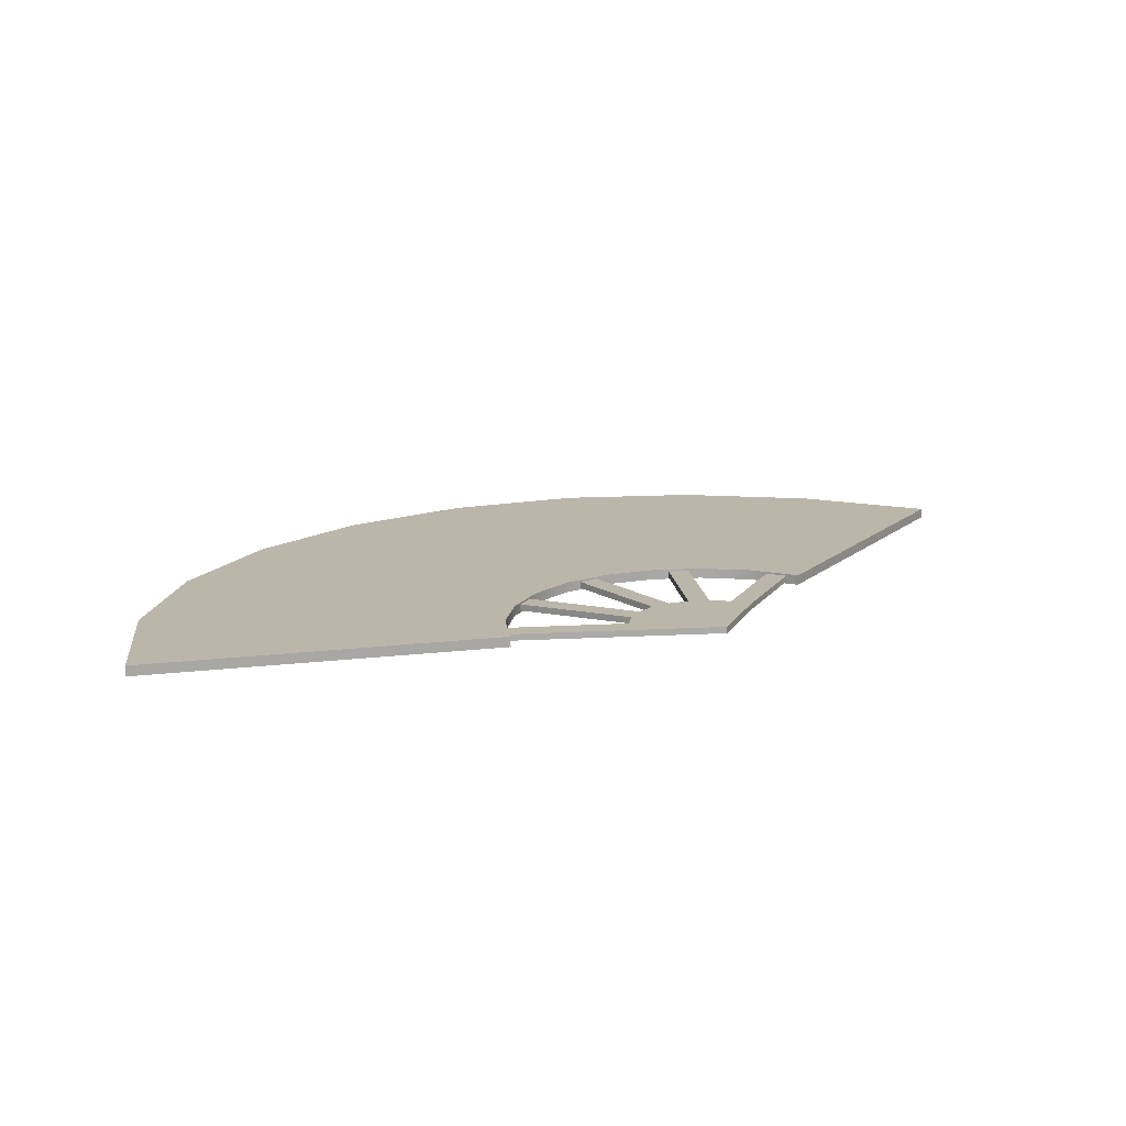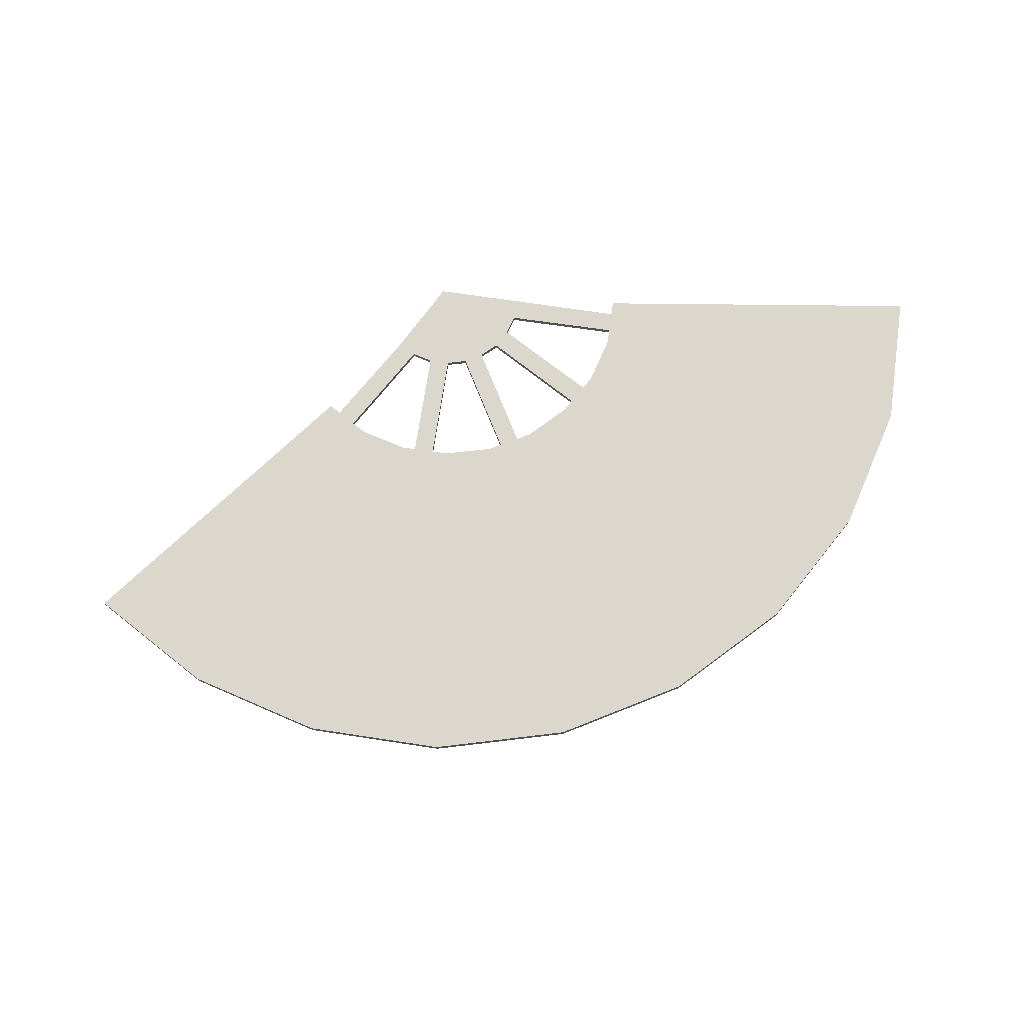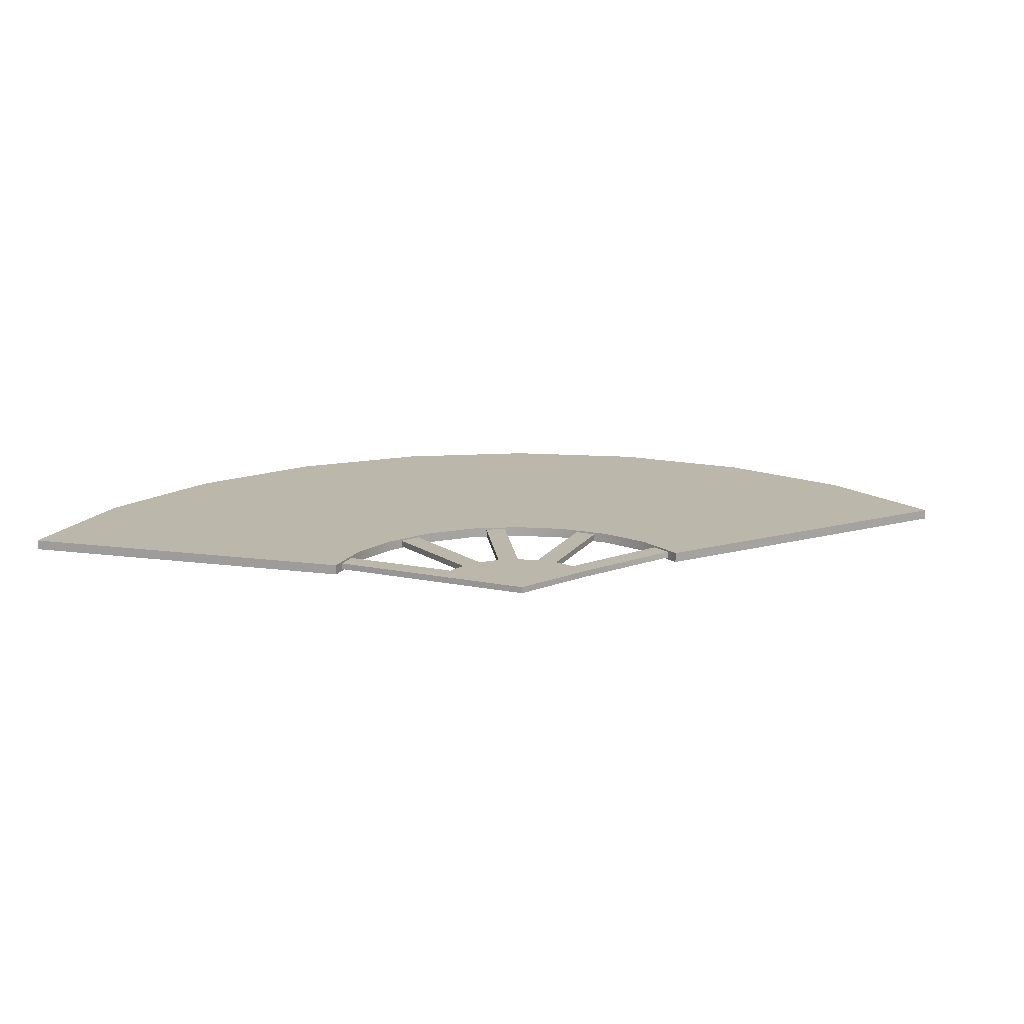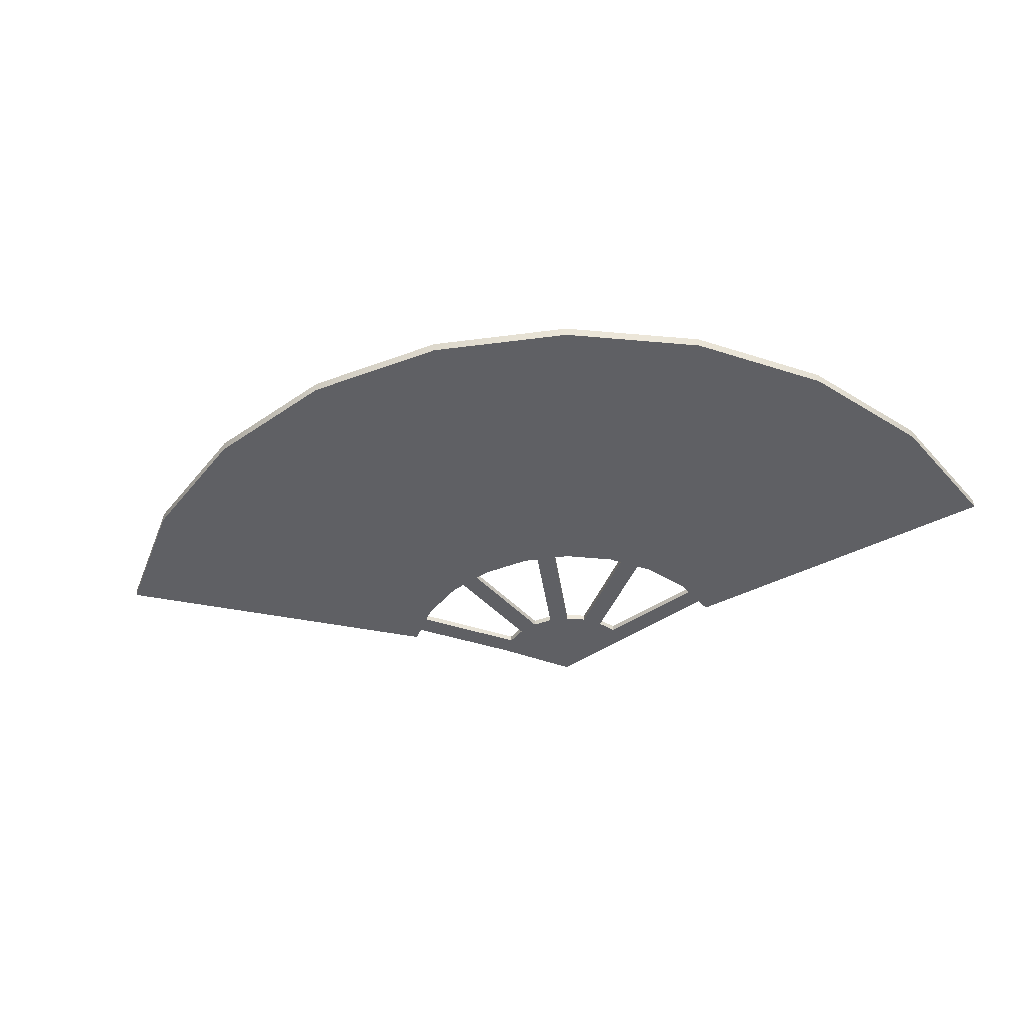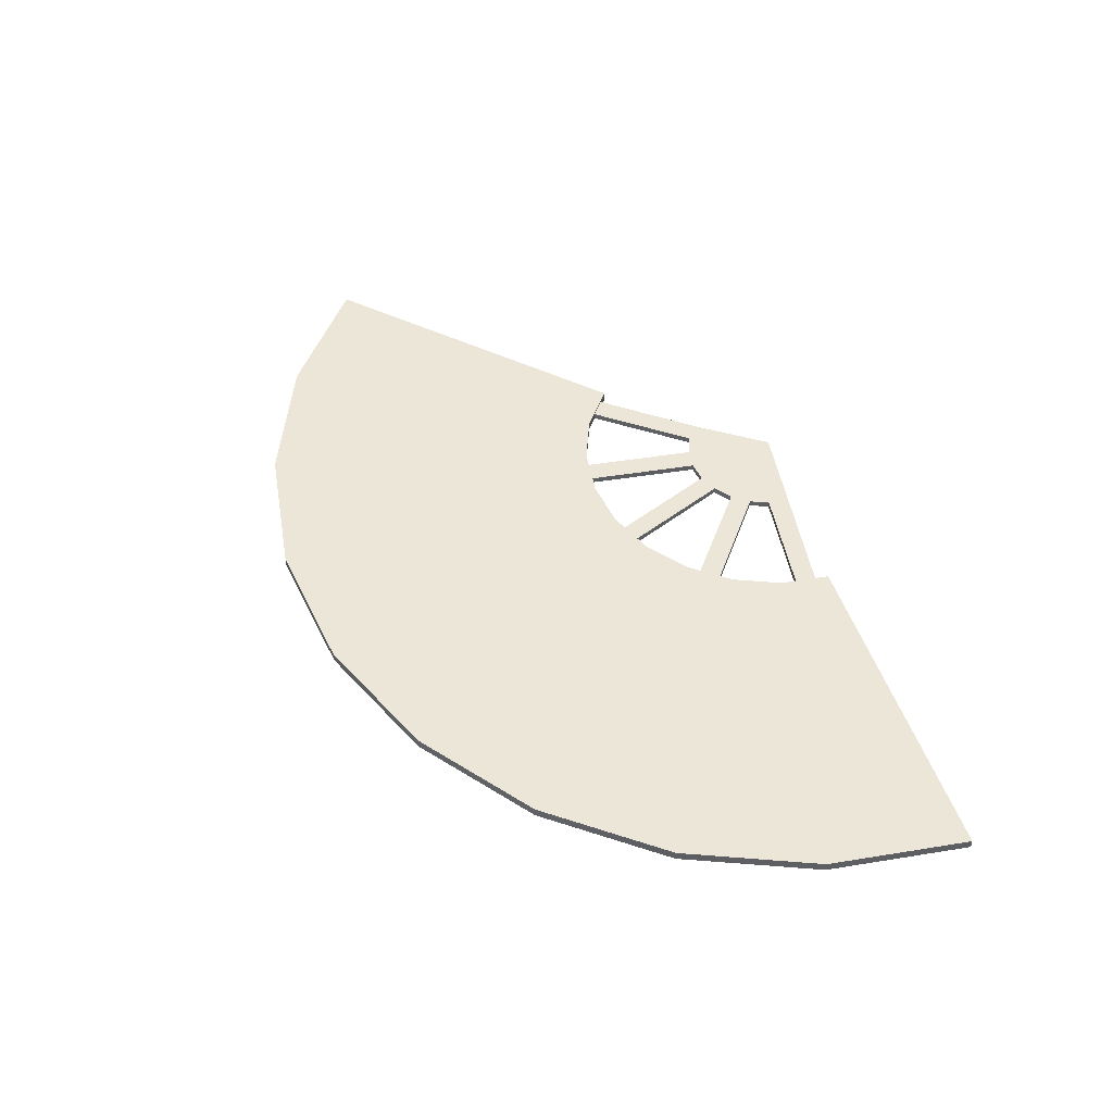
<metadata>
{"format":"obj","ext":"obj","renderer":"f3d","projection":"perspective","resolution":1024,"background":"white","views":[{"elev":14.7,"azim":-14.4,"up":"+Z"},{"elev":72.3,"azim":-179.1,"up":"+Z"},{"elev":15.7,"azim":15.5,"up":"+Z"},{"elev":-43.8,"azim":-148.6,"up":"+Z"},{"elev":49.0,"azim":-107.6,"up":"+Z"}]}
</metadata>
<code>
g fan
v -0.09532 -0.1535 0.00377
v 0.01131 -0.2677 0.00377
v -0.1115 -0.174 0.00377
v 0.02639 -0.2472 0.00377
v 0.001616 -0.2903 0.00377
v 0.06947 -0.2224 0.00377
v 0.04685 -0.2321 0.00377
v 0.01023 -0.08025 0.00377
v -0.01239 -0.08994 0.00377
v 0.1621 -0.2472 0.00377
v 0.1039 -0.3301 0.00377
v -0.001616 -0.3161 0.00377
v -0.1513 -0.2709 0.00377
v -0.1546 -0.2957 0.00377
v 0.119 -0.2224 0.00377
v 0.09425 -0.2192 0.00377
v 0.1395 -0.06947 0.00377
v 0.1147 -0.06624 0.00377
v 0.1427 -0.2321 0.00377
v 0.2569 -0.1255 0.00377
v 0.2364 -0.1104 0.00377
v 0.02639 -0.2472 -0.0005386
v -0.09532 -0.1535 0.00377
v -0.09532 -0.1535 -0.0005386
v 0.02639 -0.2472 0.00377
v 0.06947 -0.2224 -0.0005386
v 0.01023 -0.08025 0.00377
v 0.01023 -0.08025 -0.0005386
v 0.06947 -0.2224 0.00377
v 0.119 -0.2224 -0.0005386
v 0.1395 -0.06947 0.00377
v 0.1395 -0.06947 -0.0005386
v 0.119 -0.2224 0.00377
v 0.1621 -0.2472 -0.0005386
v 0.2569 -0.1255 0.00377
v 0.2569 -0.1255 -0.0005386
v 0.1621 -0.2472 0.00377
v 0.1039 -0.3301 -0.0005386
v 0.1039 -0.3301 0.00377
v 0.001616 -0.2903 -0.0005386
v -0.1513 -0.2709 0.00377
v -0.1513 -0.2709 -0.0005386
v 0.001616 -0.2903 0.00377
v 0.001616 -0.2903 0.00377
v 0.01131 -0.2677 -0.0005386
v 0.01131 -0.2677 0.00377
v 0.001616 -0.2903 -0.0005386
v 0.02639 -0.2472 0.00377
v 0.04685 -0.2321 -0.0005386
v 0.04685 -0.2321 0.00377
v 0.02639 -0.2472 -0.0005386
v 0.06947 -0.2224 0.00377
v 0.09425 -0.2192 -0.0005386
v 0.09425 -0.2192 0.00377
v 0.06947 -0.2224 -0.0005386
v 0.119 -0.2224 0.00377
v 0.1427 -0.2321 -0.0005386
v 0.1427 -0.2321 0.00377
v 0.119 -0.2224 -0.0005386
v -0.001616 -0.3161 -0.0005386
v 0.1039 -0.3301 0.00377
v 0.1039 -0.3301 -0.0005386
v -0.001616 -0.3161 0.00377
v -0.1546 -0.2957 -0.0005386
v -0.1546 -0.2957 0.00377
v 0.01131 -0.2677 0.00377
v -0.1115 -0.174 -0.0005386
v -0.1115 -0.174 0.00377
v 0.01131 -0.2677 -0.0005386
v 0.04685 -0.2321 0.00377
v -0.01239 -0.08994 -0.0005386
v -0.01239 -0.08994 0.00377
v 0.04685 -0.2321 -0.0005386
v 0.09425 -0.2192 0.00377
v 0.1147 -0.06624 -0.0005386
v 0.1147 -0.06624 0.00377
v 0.09425 -0.2192 -0.0005386
v 0.1427 -0.2321 0.00377
v 0.2364 -0.1104 -0.0005386
v 0.2364 -0.1104 0.00377
v 0.1427 -0.2321 -0.0005386
v 0.01131 -0.2677 -0.00377
v -0.09532 -0.1535 -0.00377
v -0.1115 -0.174 -0.00377
v 0.02639 -0.2472 -0.00377
v 0.001616 -0.2903 -0.00377
v 0.06947 -0.2224 -0.00377
v 0.04685 -0.2321 -0.00377
v 0.01023 -0.08025 -0.00377
v -0.01239 -0.08994 -0.00377
v 0.1621 -0.2472 -0.00377
v 0.1039 -0.3301 -0.00377
v -0.001616 -0.3161 -0.00377
v -0.1513 -0.2709 -0.00377
v -0.1546 -0.2957 -0.00377
v 0.119 -0.2224 -0.00377
v 0.09425 -0.2192 -0.00377
v 0.1395 -0.06947 -0.00377
v 0.1147 -0.06624 -0.00377
v 0.1427 -0.2321 -0.00377
v 0.2569 -0.1255 -0.00377
v 0.2364 -0.1104 -0.00377
v 0.02639 -0.2472 -0.0005386
v -0.09532 -0.1535 -0.00377
v 0.02639 -0.2472 -0.00377
v -0.09532 -0.1535 -0.0005386
v 0.06947 -0.2224 -0.0005386
v 0.01023 -0.08025 -0.00377
v 0.06947 -0.2224 -0.00377
v 0.01023 -0.08025 -0.0005386
v 0.119 -0.2224 -0.0005386
v 0.1395 -0.06947 -0.00377
v 0.119 -0.2224 -0.00377
v 0.1395 -0.06947 -0.0005386
v 0.2569 -0.1255 -0.00377
v 0.1621 -0.2472 -0.0005386
v 0.2569 -0.1255 -0.0005386
v 0.1621 -0.2472 -0.00377
v 0.1039 -0.3301 -0.0005386
v 0.1039 -0.3301 -0.00377
v 0.001616 -0.2903 -0.0005386
v -0.1513 -0.2709 -0.00377
v 0.001616 -0.2903 -0.00377
v -0.1513 -0.2709 -0.0005386
v 0.001616 -0.2903 -0.00377
v 0.01131 -0.2677 -0.0005386
v 0.001616 -0.2903 -0.0005386
v 0.01131 -0.2677 -0.00377
v 0.02639 -0.2472 -0.00377
v 0.04685 -0.2321 -0.0005386
v 0.02639 -0.2472 -0.0005386
v 0.04685 -0.2321 -0.00377
v 0.06947 -0.2224 -0.00377
v 0.09425 -0.2192 -0.0005386
v 0.06947 -0.2224 -0.0005386
v 0.09425 -0.2192 -0.00377
v 0.119 -0.2224 -0.00377
v 0.1427 -0.2321 -0.0005386
v 0.119 -0.2224 -0.0005386
v 0.1427 -0.2321 -0.00377
v 0.1039 -0.3301 -0.00377
v -0.001616 -0.3161 -0.0005386
v 0.1039 -0.3301 -0.0005386
v -0.001616 -0.3161 -0.00377
v -0.1546 -0.2957 -0.0005386
v -0.1546 -0.2957 -0.00377
v 0.01131 -0.2677 -0.00377
v -0.1115 -0.174 -0.0005386
v 0.01131 -0.2677 -0.0005386
v -0.1115 -0.174 -0.00377
v 0.04685 -0.2321 -0.00377
v -0.01239 -0.08994 -0.0005386
v 0.04685 -0.2321 -0.0005386
v -0.01239 -0.08994 -0.00377
v 0.09425 -0.2192 -0.00377
v 0.1147 -0.06624 -0.0005386
v 0.09425 -0.2192 -0.0005386
v 0.1147 -0.06624 -0.00377
v 0.1427 -0.2321 -0.00377
v 0.2364 -0.1104 -0.0005386
v 0.1427 -0.2321 -0.0005386
v 0.2364 -0.1104 -0.00377
v 0.2569 -0.1503 0.005924
v 0.4174 0.2429 0.005924
v 0.5509 0.1406 0.005924
v 0.2084 -0.1126 0.005924
v 0.2612 0.3075 0.005924
v 0.1524 -0.08994 0.005924
v 0.09425 0.3301 0.005924
v 0.09209 -0.0824 0.005924
v -0.07271 0.3075 0.005924
v 0.03285 -0.08994 0.005924
v -0.2278 0.2429 0.005924
v -0.02316 -0.1126 0.005924
v -0.3614 0.1406 0.005924
v -0.07163 -0.1503 0.005924
v -0.4648 0.007001 0.005924
v -0.1083 -0.1977 0.005924
v -0.5294 -0.1481 0.005924
v -0.1319 -0.2537 0.005924
v -0.5509 -0.3161 0.005924
v -0.1395 -0.314 0.005924
v 0.4174 0.2429 0.005924
v 0.5509 0.1406 0.0005385
v 0.5509 0.1406 0.005924
v 0.4174 0.2429 0.0005385
v 0.2612 0.3075 0.005924
v 0.2612 0.3075 0.0005385
v 0.09425 0.3301 0.005924
v 0.09425 0.3301 -0.0005386
v -0.07271 0.3075 0.005924
v -0.07271 0.3075 -0.0005386
v -0.2278 0.2429 0.005924
v -0.2278 0.2429 -0.0005386
v -0.3614 0.1406 0.005924
v -0.3614 0.1406 -0.0005386
v -0.4648 0.007001 0.005924
v -0.4648 0.007001 -0.0005386
v -0.5294 -0.1481 0.005924
v -0.5294 -0.1481 -0.0005386
v -0.5509 -0.3161 0.005924
v -0.5509 -0.3161 -0.0005386
v 0.5509 0.1406 0.005924
v 0.2569 -0.1503 0.0005385
v 0.2569 -0.1503 0.005924
v 0.5509 0.1406 0.0005385
v -0.1395 -0.314 0.005924
v -0.5509 -0.3161 -0.0005386
v -0.5509 -0.3161 0.005924
v -0.1395 -0.314 -0.0005386
v 0.2084 -0.1126 0.0005385
v 0.2569 -0.1503 0.005924
v 0.2569 -0.1503 0.0005385
v 0.2084 -0.1126 0.005924
v 0.1524 -0.08994 0.0005385
v 0.1524 -0.08994 0.005924
v 0.09209 -0.0824 0.0005385
v 0.09209 -0.0824 0.005924
v 0.03285 -0.08994 0.0005385
v 0.03285 -0.08994 0.005924
v -0.02316 -0.1126 -0.0005386
v -0.02316 -0.1126 0.005924
v -0.07163 -0.1503 -0.0005386
v -0.07163 -0.1503 0.005924
v -0.1083 -0.1977 -0.0005386
v -0.1083 -0.1977 0.005924
v -0.1319 -0.2537 -0.0005386
v -0.1319 -0.2537 0.005924
v -0.1395 -0.314 -0.0005386
v -0.1395 -0.314 0.005924
v 0.4174 0.2429 -0.005924
v 0.2569 -0.1503 -0.005924
v 0.5509 0.1406 -0.005924
v 0.2084 -0.1126 -0.005924
v 0.2612 0.3075 -0.005924
v 0.1524 -0.08994 -0.005924
v 0.09425 0.3301 -0.005924
v 0.09209 -0.0824 -0.005924
v -0.07271 0.3075 -0.005924
v 0.03285 -0.08994 -0.005924
v -0.2278 0.2429 -0.005924
v -0.02316 -0.1126 -0.005924
v -0.3614 0.1406 -0.005924
v -0.07163 -0.1503 -0.005924
v -0.4648 0.007001 -0.005924
v -0.1083 -0.1977 -0.005924
v -0.5294 -0.1481 -0.005924
v -0.1319 -0.2537 -0.005924
v -0.5509 -0.3161 -0.005924
v -0.1395 -0.314 -0.005924
v 0.5509 0.1406 0.0005385
v 0.4174 0.2429 -0.005924
v 0.5509 0.1406 -0.005924
v 0.4174 0.2429 0.0005385
v 0.2612 0.3075 -0.005924
v 0.2612 0.3075 0.0005385
v 0.09425 0.3301 -0.005924
v 0.09425 0.3301 0.0005385
v -0.07271 0.3075 -0.005924
v -0.07271 0.3075 0.0005385
v -0.2278 0.2429 -0.005924
v -0.2278 0.2429 0.0005385
v -0.3614 0.1406 -0.005924
v -0.3614 0.1406 0.0005385
v -0.4648 0.007001 -0.005924
v -0.4648 0.007001 0.0005385
v -0.5294 -0.1481 -0.005924
v -0.5294 -0.1481 0.0005385
v -0.5509 -0.3161 -0.005924
v -0.5509 -0.3161 0.0005385
v 0.5509 0.1406 -0.005924
v 0.2569 -0.1503 0.0005385
v 0.5509 0.1406 0.0005385
v 0.2569 -0.1503 -0.005924
v -0.1395 -0.314 -0.005924
v -0.5509 -0.3161 0.0005385
v -0.1395 -0.314 0.0005385
v -0.5509 -0.3161 -0.005924
v 0.2569 -0.1503 -0.005924
v 0.2084 -0.1126 0.0005385
v 0.2569 -0.1503 0.0005385
v 0.2084 -0.1126 -0.005924
v 0.1524 -0.08994 0.0005385
v 0.1524 -0.08994 -0.005924
v 0.09209 -0.0824 0.0005385
v 0.09209 -0.0824 -0.005924
v 0.03285 -0.08994 0.0005385
v 0.03285 -0.08994 -0.005924
v -0.02316 -0.1126 0.0005385
v -0.02316 -0.1126 -0.005924
v -0.07163 -0.1503 0.0005385
v -0.07163 -0.1503 -0.005924
v -0.1083 -0.1977 0.0005385
v -0.1083 -0.1977 -0.005924
v -0.1319 -0.2537 0.0005385
v -0.1319 -0.2537 -0.005924
v -0.1395 -0.314 0.0005385
v -0.1395 -0.314 -0.005924
g fan_0
f 3 2 1
f 4 1 2
f 2 5 4
f 4 5 6
f 7 4 6
f 6 8 7
f 9 7 8
f 6 5 10
f 5 11 10
f 12 11 5
f 5 13 12
f 14 12 13
f 15 6 10
f 16 6 15
f 15 17 16
f 18 16 17
f 19 15 10
f 10 20 19
f 21 19 20
f 24 23 22
f 25 22 23
f 28 27 26
f 29 26 27
f 32 31 30
f 33 30 31
f 36 35 34
f 37 34 35
f 34 37 38
f 39 38 37
f 42 41 40
f 43 40 41
f 46 45 44
f 47 44 45
f 50 49 48
f 51 48 49
f 54 53 52
f 55 52 53
f 58 57 56
f 59 56 57
f 62 61 60
f 63 60 61
f 60 63 64
f 65 64 63
f 68 67 66
f 69 66 67
f 72 71 70
f 73 70 71
f 76 75 74
f 77 74 75
f 80 79 78
f 81 78 79
f 84 83 82
f 85 82 83
f 82 85 86
f 85 87 86
f 88 87 85
f 87 88 89
f 90 89 88
f 86 87 91
f 92 86 91
f 93 86 92
f 86 93 94
f 95 94 93
f 87 96 91
f 97 96 87
f 96 97 98
f 99 98 97
f 96 100 91
f 91 100 101
f 102 101 100
f 105 104 103
f 106 103 104
f 109 108 107
f 110 107 108
f 113 112 111
f 114 111 112
f 117 116 115
f 118 115 116
f 116 119 118
f 120 118 119
f 123 122 121
f 124 121 122
f 127 126 125
f 128 125 126
f 131 130 129
f 132 129 130
f 135 134 133
f 136 133 134
f 139 138 137
f 140 137 138
f 143 142 141
f 144 141 142
f 142 145 144
f 146 144 145
f 149 148 147
f 150 147 148
f 153 152 151
f 154 151 152
f 157 156 155
f 158 155 156
f 161 160 159
f 162 159 160
f 165 164 163
f 166 163 164
f 164 167 166
f 168 166 167
f 167 169 168
f 170 168 169
f 169 171 170
f 172 170 171
f 171 173 172
f 174 172 173
f 173 175 174
f 176 174 175
f 175 177 176
f 178 176 177
f 177 179 178
f 180 178 179
f 179 181 180
f 182 180 181
f 185 184 183
f 186 183 184
f 183 186 187
f 188 187 186
f 187 188 189
f 190 189 188
f 189 190 191
f 192 191 190
f 191 192 193
f 194 193 192
f 193 194 195
f 196 195 194
f 195 196 197
f 198 197 196
f 197 198 199
f 200 199 198
f 199 200 201
f 202 201 200
f 205 204 203
f 206 203 204
f 209 208 207
f 210 207 208
f 213 212 211
f 214 211 212
f 211 214 215
f 216 215 214
f 215 216 217
f 218 217 216
f 217 218 219
f 220 219 218
f 219 220 221
f 222 221 220
f 221 222 223
f 224 223 222
f 223 224 225
f 226 225 224
f 225 226 227
f 228 227 226
f 227 228 229
f 230 229 228
f 233 232 231
f 234 231 232
f 231 234 235
f 236 235 234
f 235 236 237
f 238 237 236
f 237 238 239
f 240 239 238
f 239 240 241
f 242 241 240
f 241 242 243
f 244 243 242
f 243 244 245
f 246 245 244
f 245 246 247
f 248 247 246
f 247 248 249
f 250 249 248
f 253 252 251
f 254 251 252
f 252 255 254
f 256 254 255
f 255 257 256
f 258 256 257
f 257 259 258
f 260 258 259
f 259 261 260
f 262 260 261
f 261 263 262
f 264 262 263
f 263 265 264
f 266 264 265
f 265 267 266
f 268 266 267
f 267 269 268
f 270 268 269
f 273 272 271
f 274 271 272
f 277 276 275
f 278 275 276
f 281 280 279
f 282 279 280
f 280 283 282
f 284 282 283
f 283 285 284
f 286 284 285
f 285 287 286
f 288 286 287
f 287 289 288
f 290 288 289
f 289 291 290
f 292 290 291
f 291 293 292
f 294 292 293
f 293 295 294
f 296 294 295
f 295 297 296
f 298 296 297

</code>
